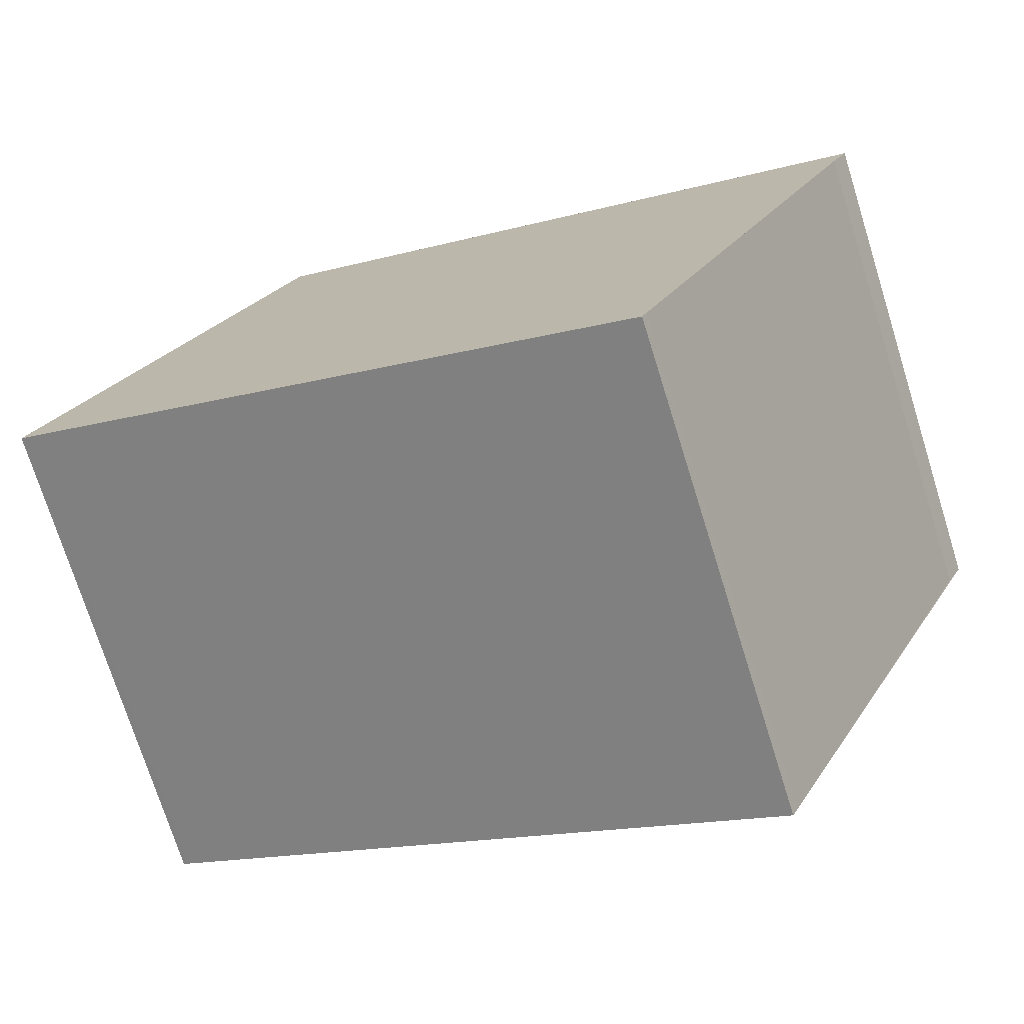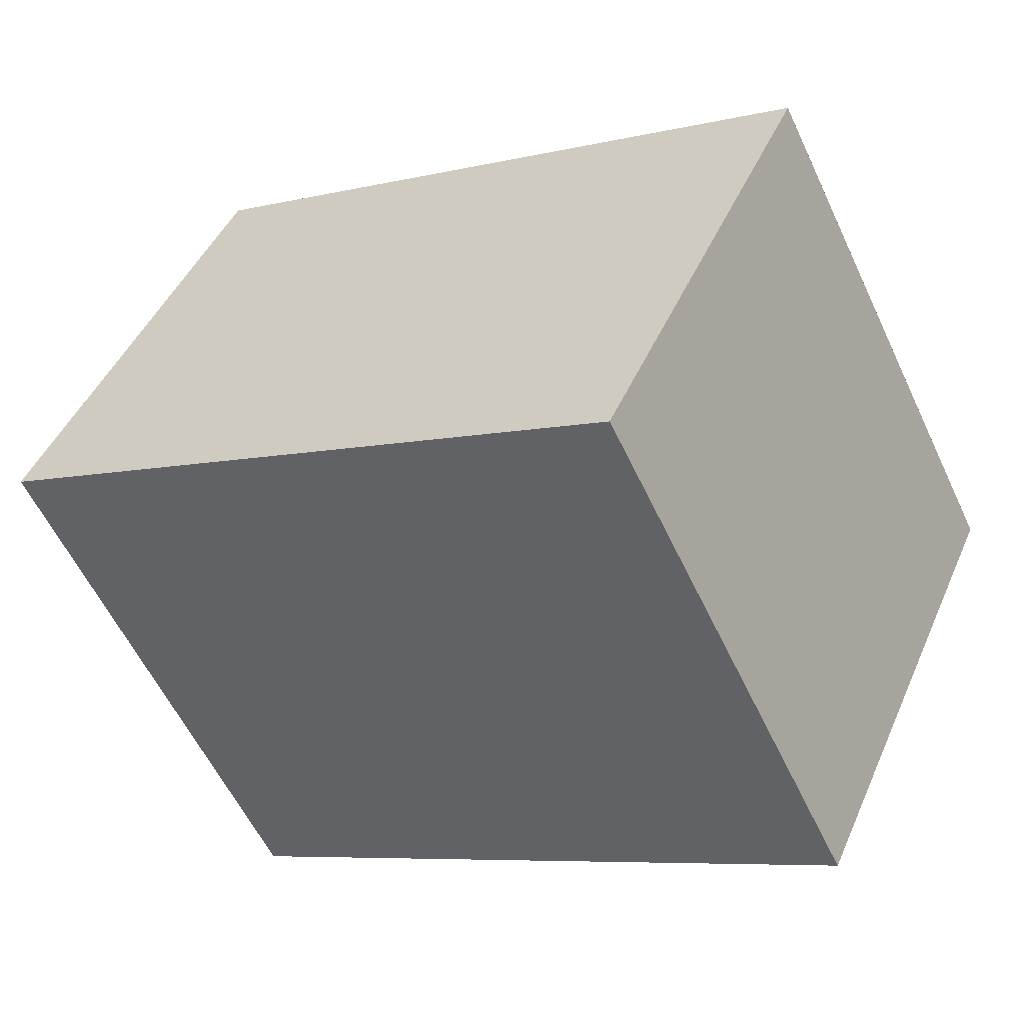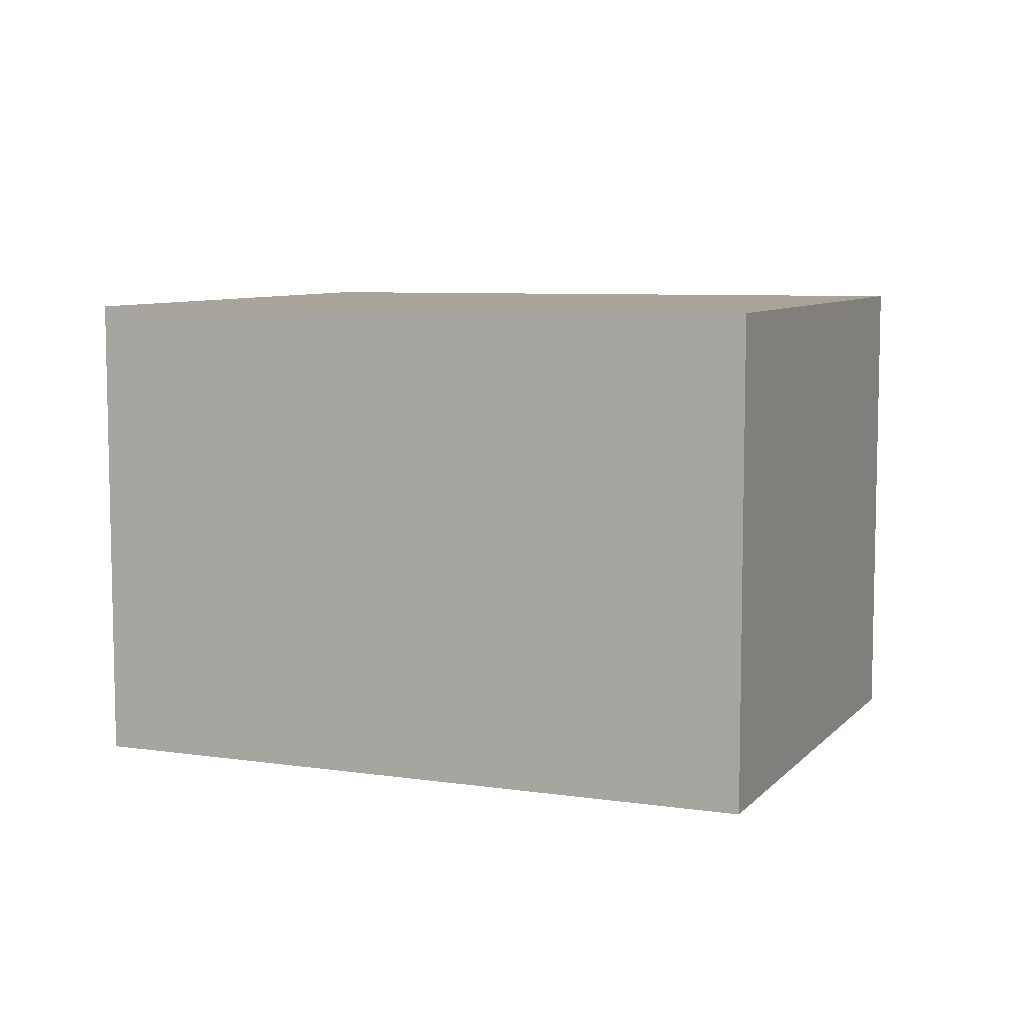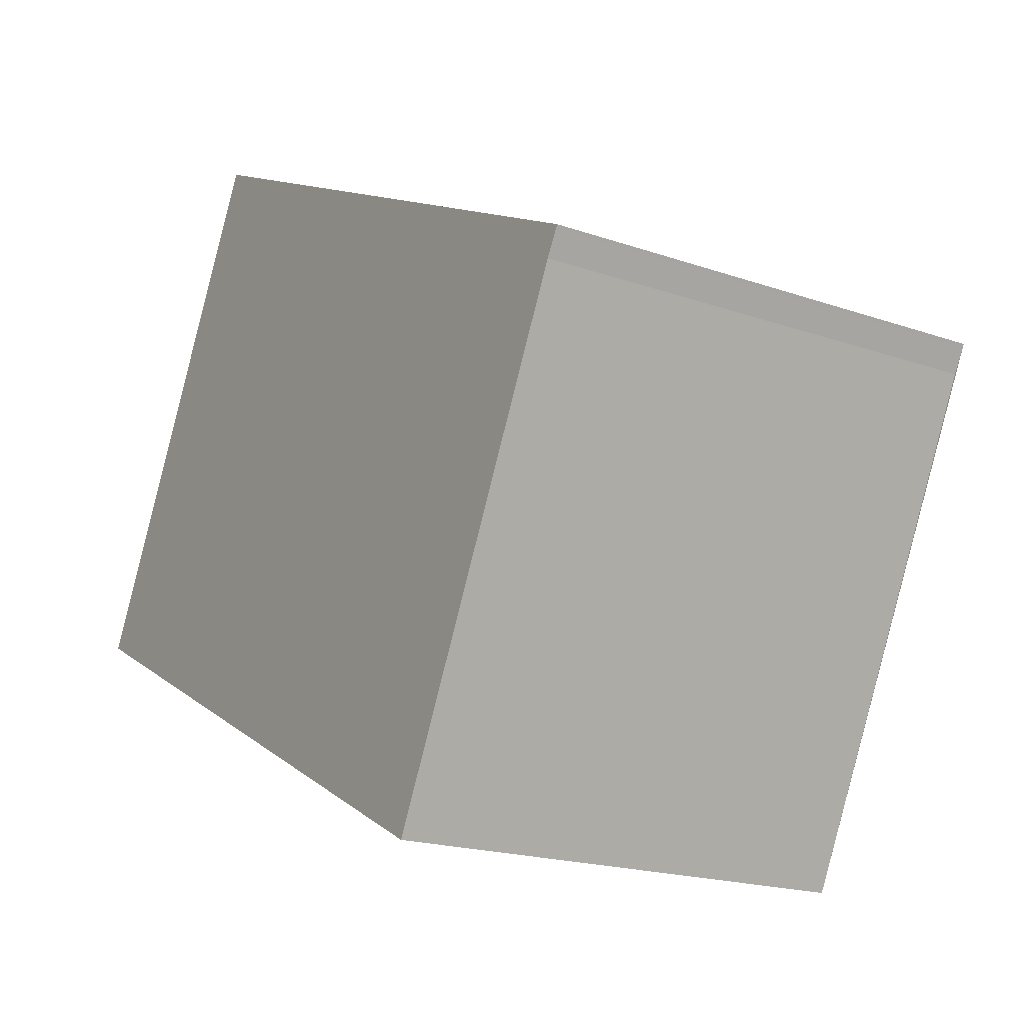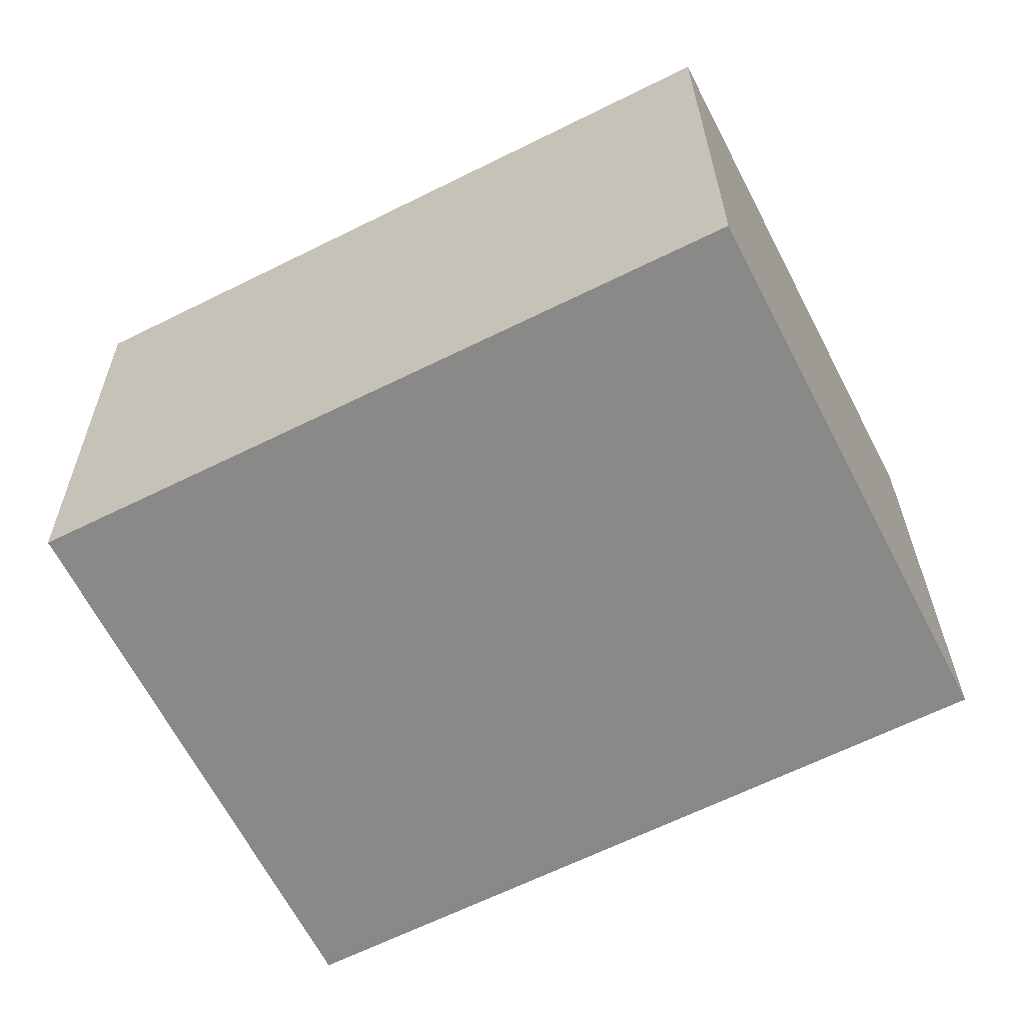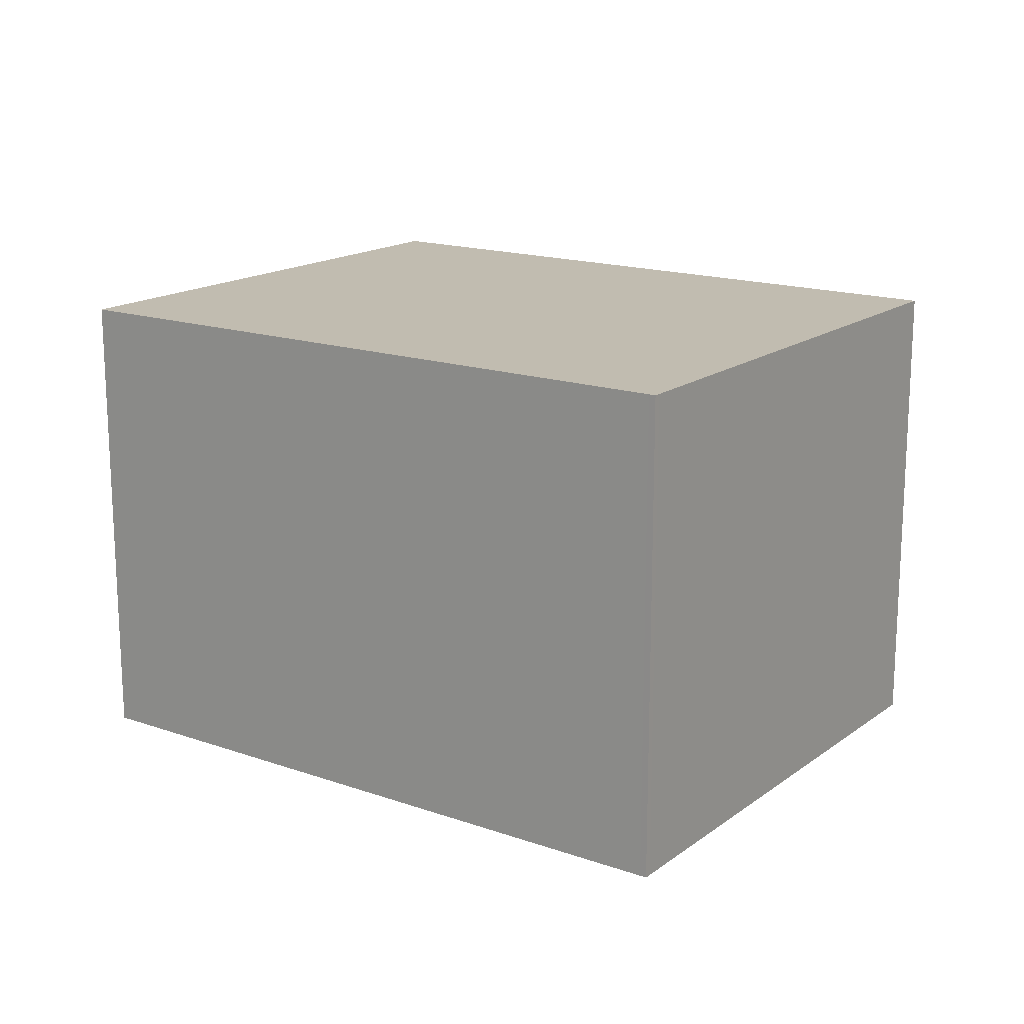
<metadata>
{"format":"obj","ext":"obj","renderer":"f3d","projection":"perspective","resolution":1024,"background":"white","views":[{"elev":-74.0,"azim":-162.6,"up":"+Y"},{"elev":45.4,"azim":22.7,"up":"+Y"},{"elev":7.9,"azim":49.8,"up":"+Z"},{"elev":-19.1,"azim":-123.4,"up":"+Y"},{"elev":27.2,"azim":-0.5,"up":"+Y"},{"elev":17.1,"azim":62.3,"up":"+Z"}]}
</metadata>
<code>
v -1575 -2190 2.255
v -1572 -2188 2.283
v -1571 -2191 2.303
v -1574 -2192 2.275
v -1575 -2190 2.256
v -1575 -2190 2.255
v -1572 -2189 2.277
v -1572 -2189 2.284
v -1571 -2191 2.303
v -1571 -2191 2.303
v -1571 -2191 2.303
v -1574 -2192 2.275
v -1572 -2189 2.277
v -1575 -2190 2.255
v -1575 -2190 0
v -1572 -2189 0
v -1572 -2189 2.284
v -1572 -2188 2.283
v -1572 -2188 0
v -1572 -2189 0
v -1571 -2191 2.303
v -1571 -2191 2.303
v -1571 -2191 0
v -1571 -2191 -4.441e-16
v -1574 -2192 2.275
v -1574 -2192 2.275
v -1574 -2192 0
v -1574 -2192 0
v -1575 -2190 2.255
v -1575 -2190 2.256
v -1575 -2190 0
v -1575 -2190 4.441e-16
v -1575 -2190 2.255
v -1575 -2190 2.255
v -1575 -2190 4.441e-16
v -1575 -2190 0
v -1572 -2188 2.283
v -1572 -2189 2.277
v -1572 -2189 0
v -1572 -2188 0
v -1571 -2191 2.303
v -1572 -2189 2.284
v -1572 -2189 0
v -1571 -2191 0
v -1574 -2192 2.275
v -1571 -2191 2.303
v -1571 -2191 -4.441e-16
v -1574 -2192 0
v -1571 -2191 2.303
v -1571 -2191 2.303
v -1571 -2191 0
v -1571 -2191 0
v -1575 -2190 2.256
v -1574 -2192 2.275
v -1574 -2192 0
v -1575 -2190 0
v -1575 -2190 0
v -1572 -2188 0
v -1571 -2191 0
v -1574 -2192 0
v -1575 -2190 0
f 12 5 6 7 2 8 11
f 6 1 7
f 11 8 10
f 10 3 9 11
f 11 9 4 12
f 14 15 16 13
f 18 19 20 17
f 22 23 24 21
f 26 27 28 25
f 30 31 32 29
f 34 35 36 33
f 38 39 40 37
f 42 43 44 41
f 46 47 48 45
f 50 51 52 49
f 54 55 56 53
f 58 59 60 61 57

</code>
